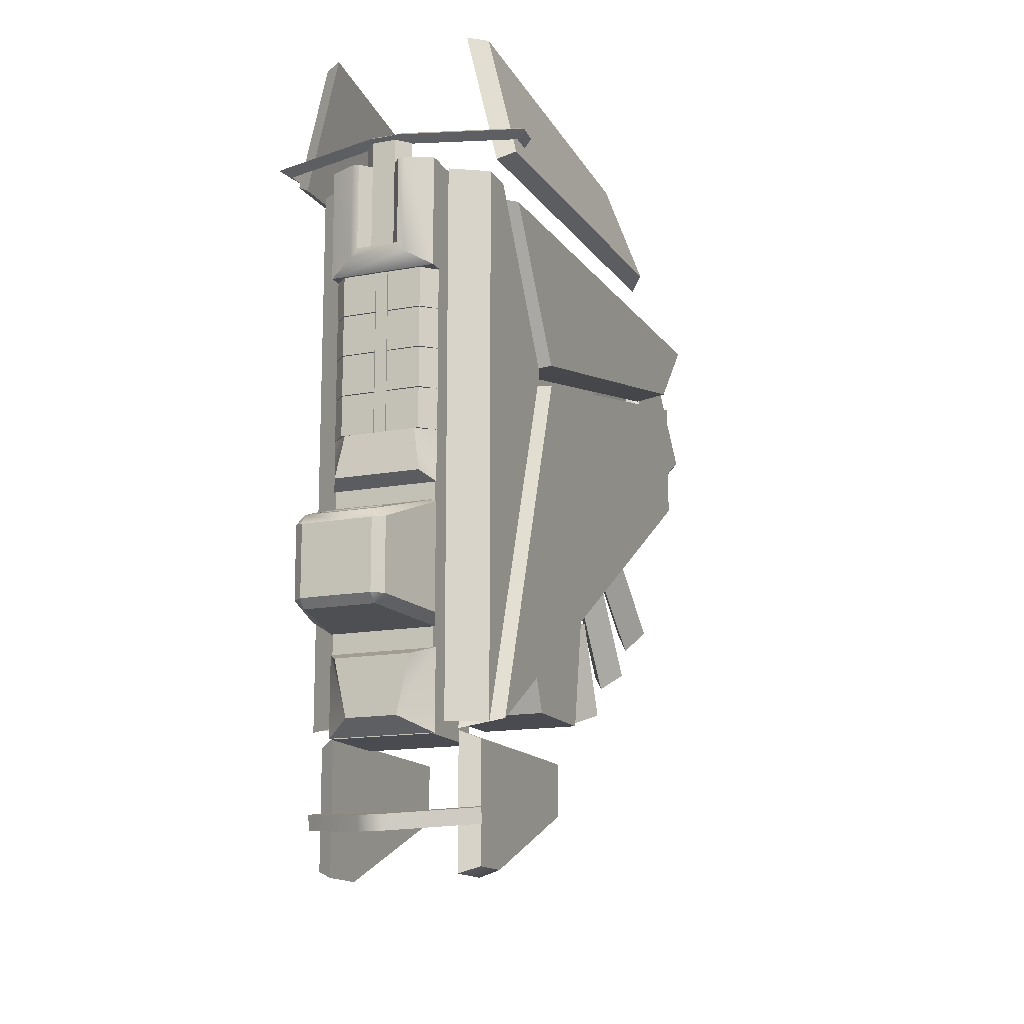
<metadata>
{"format":"obj","ext":"obj","renderer":"f3d","projection":"perspective","resolution":1024,"background":"white","views":[{"elev":-14.4,"azim":-157.7,"up":"+Z"}]}
</metadata>
<code>
g default
v 21.16 176.3 100.5
v 28.27 169 100.5
v 3.48 173.3 100.5
v 3.48 176.3 100.5
v 21.16 176.3 121.2
v 28.27 169 121.2
v 3.48 173.3 121.2
v 3.48 176.3 121.2
v 21.16 173.3 121.2
v 21.16 173.3 100.5
v 21.16 176.3 79.41
v 28.27 169 79.41
v 3.48 173.3 79.41
v 3.48 176.3 79.41
v 21.16 176.3 100.1
v 28.27 169 100.1
v 3.48 173.3 100.1
v 3.48 176.3 100.1
v 21.16 173.3 100.1
v 21.16 173.3 79.41
v 21.16 176.3 36.95
v 3.48 176.3 36.95
v 28.27 169 36.95
v 3.48 173.3 36.95
v 21.16 176.3 57.86
v 28.27 169 57.86
v 3.48 173.3 57.86
v 3.48 176.3 57.86
v 21.16 173.3 57.86
v 21.16 173.3 36.95
v 28.27 169 36.95
v 21.16 176.3 58.28
v 28.27 169 58.28
v 3.48 173.3 58.28
v 3.48 176.3 58.28
v 21.16 176.3 78.99
v 28.27 169 78.99
v 3.48 173.3 78.99
v 3.48 176.3 78.99
v 21.16 173.3 78.99
v 21.16 173.3 58.28
v -3.063 -41.25 126.9
v 3.063 -41.25 126.9
v 0 -36.25 123.3
v 8e-06 -117.2 8.593
v 3.063 -122.2 12.12
v -3.063 -122.2 12.12
v 0 -110.8 4.093
v -8e-06 -143.3 -42.07
v -8.831 -157.8 -31.89
v 8.831 -157.8 -31.89
v 8.831 -125.2 14.27
v -8.831 -125.2 14.27
v -50.96 -129.2 129.4
v -28.62 -135.7 134
v -50.96 70.47 86.15
v -28.62 73.77 87.65
v -50.96 135.5 -103.6
v -28.62 142 -108.2
v -50.96 -129.2 64.11
v -28.62 -135.7 67.7
v -21.16 176.3 36.95
v -3.48 176.3 36.95
v -28.27 169 36.95
v -3.48 173.3 36.95
v -21.16 176.3 57.86
v -28.27 169 57.86
v -3.48 173.3 57.86
v -3.48 176.3 57.86
v -21.16 173.3 57.86
v -21.16 173.3 36.95
v -28.27 169 36.95
v -28.33 169.1 179.6
v 28.33 169.1 179.6
v -28.33 169.1 121.8
v 28.33 169.1 121.8
v -28.33 176.2 179.6
v 28.33 176.2 179.6
v 28.33 176.2 121.8
v -28.33 176.2 121.8
v -11.16 182.5 133.8
v -15.02 182.5 128.7
v 11.19 182.5 133.7
v 14.97 182.5 128.8
v -14.84 182.5 179.6
v -11.17 182.5 179.6
v 14.83 182.5 179.6
v 11.16 182.5 179.6
v -6.185 176.2 179.6
v -6.18 176.4 133.8
v 6.206 176.2 179.6
v 6.223 176.4 133.7
v -12.77 169.1 179.6
v 12.79 169.1 179.6
v -12.77 169.1 121.8
v 12.79 169.1 121.8
v -6.185 176.2 193
v -12.77 169.1 193
v 12.79 169.1 193
v 6.206 176.2 193
v -3.121 169 121.3
v 3.121 169 121.3
v -3.121 176.3 121.3
v 3.121 176.3 121.3
v -3.121 176.3 36.95
v 3.121 176.3 36.95
v -3.121 169 36.95
v 3.121 169 36.95
v -47.82 80.24 90.73
v -29.1 80.24 90.73
v -47.82 148 180
v -29.1 159.6 180
v -47.82 148 -107
v -29.1 159.6 -107
v -47.82 131 179.6
v -29.1 131 179.6
v -27.7 -39.26 7.045
v 27.7 -39.26 7.045
v -27.7 43.06 -44.61
v 27.7 43.06 -44.61
v -27.7 27.39 -83.8
v 27.7 27.39 -83.8
v -27.7 -23.58 -83.8
v 27.7 -23.58 -83.8
v -3.063 -36.15 117.9
v 3.063 -36.15 117.9
v 0 -30.46 115.6
v 8e-06 -82.33 -14.87
v 3.063 -88.02 -12.6
v -3.063 -88.02 -12.6
v 0 -75.07 -17.75
v -8e-06 -95.94 -70.24
v -8.831 -112.4 -63.72
v 8.831 -112.4 -63.72
v 8.831 -91.48 -11.23
v -8.831 -91.48 -11.23
v 8e-06 -77.14 -1.82
v 3.063 -82.83 0.4428
v -3.063 -82.83 0.4428
v 8e-06 -72.86 8.95
v 3.063 -78.55 11.21
v -3.063 -78.55 11.21
v 8e-06 -69.61 7.656
v 6.602 -80.69 12.06
v 5.275 -83.85 0.8488
v 0 -75 -2.671
v -5.275 -83.85 0.8488
v -6.602 -80.69 12.06
v 3.063 -88.02 -12.6
v 3.063 -88.02 -12.6
v 3.063 -88.02 -12.6
v 3.063 -88.02 -12.6
v 3.063 -78.55 11.21
v 3.063 -78.55 11.21
v 3.063 -78.55 11.21
v 3.063 -78.55 11.21
v -21.16 176.3 100.5
v -28.27 169 100.5
v -3.48 173.3 100.5
v -3.48 176.3 100.5
v -21.16 176.3 121.2
v -28.27 169 121.2
v -3.48 173.3 121.2
v -3.48 176.3 121.2
v -21.16 173.3 121.2
v -21.16 173.3 100.5
v -21.16 176.3 58.28
v -28.27 169 58.28
v -3.48 173.3 58.28
v -3.48 176.3 58.28
v -21.16 176.3 78.99
v -28.27 169 78.99
v -3.48 173.3 78.99
v -3.48 176.3 78.99
v -21.16 173.3 78.99
v -21.16 173.3 58.28
v -27.59 -61.1 168.2
v -21.49 -61.1 168.2
v -27.59 139.6 139.9
v -21.49 139.6 139.9
v -27.59 134.7 105.1
v -21.49 134.7 105.1
v -27.59 -66.01 133.4
v -21.49 -66.01 133.4
v -3.063 -50.93 129.5
v 3.063 -50.93 129.5
v 0 -46.92 124.8
v 8e-06 -153.1 32.94
v 3.063 -157.1 37.57
v -3.063 -157.1 37.57
v 0 -148 27.04
v -8e-06 -190.7 -9.935
v -8.831 -202.2 3.414
v 8.831 -202.2 3.414
v 8.831 -159.5 40.39
v -8.831 -159.5 40.39
v -27.21 125.2 180.3
v 27.21 125.2 180.3
v -27.21 169.1 180.3
v 27.21 169.1 180.3
v -27.21 169.1 -114.4
v 27.21 169.1 -114.4
v -27.21 125.2 -114.4
v 27.21 125.2 -114.4
v -27.21 169.1 36.69
v 27.21 169.1 36.69
v 27.21 125.2 36.69
v -27.21 125.2 36.69
v -27.21 169.1 121.3
v 27.21 169.1 121.3
v 27.21 125.2 121.3
v -27.21 125.2 121.3
v -21.3 173.4 121.3
v 21.3 173.4 121.3
v 21.3 173.4 36.69
v -21.3 173.4 36.69
v -26.67 -170.4 177.8
v -26.69 -166.4 177.9
v -29.53 -168.4 175.6
v 29.53 -168.4 175.6
v 26.67 -166.4 177.8
v 26.67 -170.4 177.8
v -29.53 -137.1 137.8
v -26.6 -135.7 140.5
v -26.6 -134.3 136.6
v 26.6 -134.3 136.6
v 26.56 -135.7 140.5
v 29.53 -137.1 137.8
v -29.53 -137.8 72.23
v -26.73 -134.7 70.75
v -26.73 -138.2 68.82
v 26.73 -138.2 68.82
v 26.81 -134.7 70.63
v 29.53 -137.8 72.23
v -29.53 -213.4 118.5
v -26.64 -215.2 116.2
v -26.64 -215.9 120
v 26.64 -215.9 120
v 26.46 -215 116.1
v 29.53 -213.4 118.5
v 70.67 158.4 195.5
v 0 170.5 198.5
v 0 170.5 192.5
v -0 176.2 195.5
v 65.13 154 198.5
v 65.13 154 192.5
v 69.31 145.4 195.5
v 64.36 142.1 192.5
v 64.36 142.1 198.5
v 7.819 176.3 195.6
v 7.819 170.7 198.7
v 7.819 170.7 192.6
v 52.51 -16.15 231.3
v 43.2 -22.75 230.2
v 47.36 150.1 252.9
v 37.54 156.2 254
v 62.87 150.1 187.8
v 54.57 156.2 182.4
v 62.87 -46.42 187.8
v 54.57 -56 182.4
v -70.67 158.4 195.5
v -65.13 154 198.5
v -65.13 154 192.5
v -69.31 145.4 195.5
v -64.36 142.1 192.5
v -64.36 142.1 198.5
v -7.819 176.3 195.6
v -7.819 170.7 198.7
v -7.819 170.7 192.6
v -52.51 -16.15 231.3
v -43.2 -22.75 230.2
v -47.36 150.1 252.9
v -37.54 156.2 254
v -62.87 150.1 187.8
v -54.57 156.2 182.4
v -62.87 -46.42 187.8
v -54.57 -56 182.4
v -21.16 176.3 79.41
v -28.27 169 79.41
v -3.48 173.3 79.41
v -3.48 176.3 79.41
v -21.16 176.3 100.1
v -28.27 169 100.1
v -3.48 173.3 100.1
v -3.48 176.3 100.1
v -21.16 173.3 100.1
v -21.16 173.3 79.41
v -28.53 -57.73 135.3
v 28.53 -57.73 135.3
v -28.53 125 78.22
v 28.53 125 78.22
v -28.53 125 -97.4
v 28.53 125 -97.4
v -28.53 -57.73 19.04
v 28.53 -57.73 19.04
v -21.9 -57.73 31.95
v 21.9 -57.73 31.95
v -21.9 -134.4 82.83
v 21.9 -134.4 82.83
v 21.9 -134.4 140.5
v -21.9 -134.4 140.5
v -28.53 -57.73 178.5
v 28.53 -57.73 178.5
v -21.9 -165.7 178.5
v 21.9 -165.7 178.5
v 47.82 80.24 90.73
v 29.1 80.24 90.73
v 47.82 148 180
v 29.1 159.6 180
v 47.82 148 -107
v 29.1 159.6 -107
v 47.82 131 179.6
v 29.1 131 179.6
v 49.61 -159.4 175.7
v 29.84 -168.3 179.6
v 49.61 114.1 175.7
v 29.84 123.1 179.6
v 49.61 67.36 98.64
v 29.84 73.24 94.81
v 49.61 -127.6 139.4
v 29.84 -134.5 139
v -49.61 -159.4 175.7
v -29.84 -168.3 179.6
v -49.61 114.1 175.7
v -29.84 123.1 179.6
v -49.61 67.36 98.64
v -29.84 73.24 94.81
v -49.61 -127.6 139.4
v -29.84 -134.5 139
v 50.96 -129.2 129.4
v 28.62 -135.7 134
v 50.96 70.47 86.15
v 28.62 73.77 87.65
v 50.96 135.5 -103.6
v 28.62 142 -108.2
v 50.96 -129.2 64.11
v 28.62 -135.7 67.7
v -28.06 169.1 36.85
v 28.06 169.1 36.85
v -19.07 176.6 36.85
v 19.07 176.6 36.85
v -22.96 179.1 14.56
v 22.96 179.1 14.56
v -28.06 169.1 10.35
v 28.06 169.1 10.35
v -28.36 168.7 -72.46
v 28.36 168.7 -72.46
v -20.03 180.9 -76.87
v 20.03 180.9 -76.87
v -13.45 180.9 -106.4
v 13.45 180.9 -106.4
v -28.36 168.7 -114.2
v 28.36 168.7 -114.2
v 23.67 216.6 -17.79
v 18.8 216.5 -13.38
v 18.38 220.8 -18.77
v 23.72 216.3 -54.87
v 18.38 220.8 -54.94
v 18.76 216.3 -59.4
v 32.95 180.2 -2.923
v 25.95 168.6 1.682
v 32.95 180.2 -57.79
v 27.99 168.6 -62.31
v 15.83 177.4 -1.29
v 16.58 206.2 -9.978
v 22.96 191.7 -5.594
v 0 171.8 0.4122
v -1e-06 212.4 -11.87
v 29.02 179.2 -1.627
v 0 168.6 -62.31
v 0 216.3 -59.4
v 0 220.8 -54.84
v 0 220.8 -18.77
v 0 216.7 -13.44
v 0 168.6 1.682
v 25.02 173.5 0.1648
v 22.96 189.2 -13.72
v 16.58 203.7 -18.1
v 0 189.7 -13.86
v 15.83 175 -9.417
v 0 169.4 -7.715
v 0 210 -20
v 31.65 177.1 -58.98
v 26.28 177.5 -61.77
v 0 177.5 -61.77
v 29.6 172.4 -60.84
v 27.26 172.4 -62.08
v 0 171.8 -62.12
v -23.67 216.6 -17.79
v -18.8 216.5 -13.38
v -18.38 220.8 -18.77
v -23.72 216.3 -54.87
v -18.38 220.8 -54.94
v -18.76 216.3 -59.4
v -32.95 180.2 -2.923
v -25.95 168.6 1.682
v -32.95 180.2 -57.79
v -27.99 168.6 -62.31
v -15.83 177.4 -1.29
v -16.58 206.2 -9.978
v -22.96 191.7 -5.594
v -29.02 179.2 -1.627
v -25.02 173.5 0.1648
v -22.96 189.2 -13.72
v -16.58 203.7 -18.1
v -15.83 175 -9.417
v -31.65 177.1 -58.98
v -26.28 177.5 -61.77
v -29.6 172.4 -60.84
v -27.26 172.4 -62.08
v 46.34 147.1 -147.4
v 46.34 154.4 -148.8
v 46.34 152.9 -156.6
v 46.34 145.6 -155.1
v 0 171.7 -151.4
v 0 170.1 -159.2
v 0 177.4 -160.6
v 0 178.9 -152.8
v 7.328 171.7 -151.4
v 7.328 170.1 -159.2
v 7.328 177.4 -160.6
v 7.328 178.9 -152.8
v 43.21 43.99 -114.7
v 33.97 37.77 -111
v 43.21 147.1 -114.7
v 33.97 153.3 -111
v 43.21 147.1 -176.1
v 33.97 153.3 -179.8
v 43.21 43.99 -142
v 33.97 37.77 -141.5
v 43.21 123.9 -114.7
v 33.97 127.3 -111
v 33.97 127.3 -179.8
v 43.21 123.9 -176.1
v -43.21 43.99 -114.7
v -33.97 37.77 -111
v -43.21 147.1 -114.7
v -33.97 153.3 -111
v -43.21 147.1 -176.1
v -33.97 153.3 -179.8
v -43.21 43.99 -142
v -33.97 37.77 -141.5
v -43.21 123.9 -114.7
v -33.97 127.3 -111
v -33.97 127.3 -179.8
v -43.21 123.9 -176.1
v -46.34 147.1 -147.4
v -46.34 154.4 -148.8
v -46.34 152.9 -156.6
v -46.34 145.6 -155.1
v -7.328 171.7 -151.4
v -7.328 170.1 -159.2
v -7.328 177.4 -160.6
v -7.328 178.9 -152.8
g BattleshipEnemy_Mesh BattleshipEnemy_Mesh_grp
f 2 5 6
f 9 3 10
f 4 3 7
f 5 1 8
f 1 2 10
f 5 8 7
f 5 9 6
f 4 1 10
f 2 6 10
f 1 4 8
f 2 1 5
f 8 4 7
f 9 7 3
f 6 9 10
f 5 7 9
f 4 10 3
f 12 15 16
f 19 13 20
f 14 13 17
f 15 11 18
f 11 12 20
f 15 18 17
f 15 19 16
f 14 11 20
f 12 16 20
f 12 11 15
f 11 14 18
f 18 14 17
f 19 17 13
f 16 19 20
f 14 20 13
f 15 17 19
f 21 31 30
f 23 21 26
f 28 22 24
f 25 21 22
f 29 25 28
f 25 29 26
f 24 22 30
f 27 24 30
f 31 29 30
f 21 25 26
f 28 25 22
f 27 28 24
f 27 30 29
f 31 26 29
f 27 29 28
f 22 21 30
f 33 36 37
f 40 34 41
f 35 34 38
f 36 32 39
f 32 33 41
f 36 39 38
f 36 40 37
f 35 32 41
f 33 37 41
f 33 32 36
f 32 35 39
f 39 35 38
f 40 38 34
f 37 40 41
f 35 41 34
f 36 38 40
f 42 43 44
f 50 51 52
f 48 51 49
f 50 53 49
f 44 46 45
f 43 47 46
f 42 45 47
f 52 47 53
f 45 46 52
f 53 45 48
f 49 51 50
f 44 45 42
f 42 47 43
f 43 46 44
f 45 52 48
f 46 47 52
f 47 45 53
f 49 53 48
f 50 52 53
f 48 52 51
f 54 55 56
f 56 59 58
f 60 59 61
f 60 61 55
f 55 59 57
f 60 54 58
f 58 54 56
f 56 57 59
f 56 55 57
f 58 59 60
f 60 55 54
f 55 61 59
f 62 71 72
f 64 67 62
f 69 65 63
f 66 63 62
f 70 69 66
f 66 67 70
f 65 71 63
f 68 71 65
f 72 71 70
f 62 67 66
f 69 63 66
f 68 65 69
f 68 70 71
f 72 70 67
f 68 69 70
f 63 71 62
f 89 73 93
f 74 76 79
f 96 79 76
f 75 73 77
f 86 82 85
f 84 81 83
f 87 83 88
f 90 89 91
f 82 84 79
f 78 84 87
f 80 77 85
f 81 86 89
f 88 92 91
f 83 90 92
f 91 74 78
f 85 89 86
f 87 91 78
f 97 99 100
f 80 95 75
f 80 96 95
f 89 98 97
f 94 91 99
f 91 89 100
f 78 79 84
f 84 83 87
f 88 83 92
f 90 91 92
f 81 89 90
f 81 82 86
f 80 85 82
f 82 79 80
f 82 81 84
f 83 81 90
f 100 89 97
f 97 98 99
f 89 93 98
f 99 91 100
f 91 94 74
f 89 77 73
f 85 77 89
f 87 88 91
f 75 77 80
f 74 79 78
f 80 79 96
f 103 102 104
f 103 106 105
f 105 108 107
f 104 108 106
f 107 101 105
f 103 104 106
f 105 101 103
f 102 108 104
f 105 106 108
f 101 102 103
f 115 116 111
f 111 114 113
f 113 114 109
f 116 114 112
f 109 115 113
f 109 110 116
f 111 112 114
f 113 115 111
f 109 116 115
f 109 114 110
f 111 116 112
f 110 114 116
f 117 120 119
f 119 120 122
f 121 122 124
f 123 124 118
f 118 122 120
f 123 117 121
f 118 124 122
f 121 124 123
f 119 122 121
f 121 117 119
f 117 118 120
f 123 118 117
f 125 126 127
f 133 134 135
f 131 134 132
f 133 136 132
f 137 138 151
f 130 138 139
f 128 139 137
f 135 130 136
f 128 129 135
f 136 128 131
f 132 134 133
f 143 145 146
f 148 145 144
f 143 147 148
f 126 153 140
f 142 155 125
f 127 142 125
f 140 144 143
f 145 137 146
f 147 138 145
f 156 142 144
f 146 139 147
f 142 140 148
f 126 140 127
f 125 154 126
f 140 142 127
f 148 140 143
f 146 147 143
f 140 141 144
f 143 144 145
f 144 142 148
f 147 145 148
f 137 139 146
f 139 138 147
f 138 137 145
f 137 150 128
f 128 130 139
f 130 152 138
f 128 135 131
f 149 130 135
f 130 128 136
f 132 136 131
f 131 135 134
f 133 135 136
f 158 162 161
f 165 166 159
f 160 163 159
f 161 164 157
f 157 166 158
f 161 163 164
f 161 162 165
f 160 166 157
f 158 166 162
f 157 164 160
f 158 161 157
f 164 163 160
f 165 159 163
f 162 166 165
f 161 165 163
f 160 159 166
f 168 172 171
f 175 176 169
f 170 173 169
f 171 174 167
f 167 176 168
f 171 173 174
f 171 172 175
f 170 176 167
f 168 176 172
f 168 171 167
f 167 174 170
f 174 173 170
f 175 169 173
f 172 176 175
f 170 169 176
f 171 175 173
f 177 178 179
f 179 182 181
f 183 182 184
f 183 184 178
f 180 184 182
f 183 177 181
f 179 178 180
f 181 177 179
f 179 180 182
f 178 184 180
f 183 178 177
f 181 182 183
f 185 186 187
f 193 194 196
f 192 195 194
f 193 191 192
f 187 189 188
f 186 190 189
f 185 188 190
f 189 196 195
f 188 195 191
f 190 188 196
f 192 194 193
f 186 189 187
f 185 190 186
f 187 188 185
f 189 190 196
f 196 188 191
f 188 189 195
f 191 195 192
f 196 194 195
f 193 196 191
f 199 198 200
f 205 202 201
f 201 204 203
f 203 207 208
f 206 204 202
f 203 208 201
f 213 215 216
f 210 207 206
f 208 211 212
f 205 212 209
f 199 210 209
f 200 211 210
f 212 198 197
f 209 197 199
f 213 210 214
f 214 206 215
f 206 205 216
f 216 209 213
f 201 208 205
f 205 206 202
f 206 207 204
f 203 204 207
f 208 207 211
f 212 211 198
f 205 208 212
f 209 212 197
f 205 209 216
f 213 214 215
f 206 216 215
f 210 206 214
f 210 211 207
f 198 211 200
f 199 200 210
f 197 198 199
f 201 202 204
f 209 210 213
f 217 235 237
f 218 217 222
f 219 218 223
f 220 222 240
f 221 220 227
f 223 230 229
f 225 224 227
f 226 228 233
f 229 231 236
f 231 233 232
f 239 234 240
f 237 236 239
f 224 221 227
f 225 226 230
f 236 232 239
f 237 238 217
f 220 234 228
f 229 219 223
f 217 218 219
f 220 221 222
f 223 224 225
f 226 227 228
f 229 230 231
f 232 233 234
f 235 236 237
f 238 239 240
f 235 219 229
f 218 221 224
f 230 226 233
f 220 240 234
f 233 228 234
f 225 227 226
f 223 225 230
f 231 230 233
f 231 232 236
f 237 239 238
f 217 238 222
f 217 219 235
f 229 236 235
f 223 218 224
f 227 220 228
f 232 234 239
f 240 222 238
f 218 222 221
f 242 243 252
f 244 252 243
f 244 242 251
f 247 249 248
f 241 247 248
f 246 248 245
f 245 249 241
f 245 250 251
f 251 252 246
f 250 246 252
f 245 241 250
f 249 247 241
f 250 244 251
f 246 241 248
f 250 241 246
f 244 250 252
f 251 242 252
f 245 251 246
f 248 249 245
f 255 256 254
f 255 258 256
f 257 259 258
f 259 253 254
f 256 258 260
f 257 255 253
f 259 257 253
f 253 255 254
f 259 254 260
f 255 257 258
f 254 256 260
f 259 260 258
f 242 269 243
f 244 243 269
f 244 268 242
f 264 265 266
f 261 265 264
f 263 262 265
f 262 261 266
f 262 268 267
f 268 263 269
f 267 269 263
f 262 267 261
f 266 261 264
f 267 268 244
f 263 265 261
f 267 263 261
f 244 269 267
f 268 269 242
f 262 263 268
f 265 262 266
f 272 271 273
f 272 273 275
f 274 275 276
f 276 271 270
f 273 277 275
f 274 270 272
f 276 270 274
f 270 271 272
f 276 277 271
f 272 275 274
f 271 277 273
f 276 275 277
f 279 283 282
f 286 287 280
f 281 284 280
f 282 285 278
f 278 287 279
f 282 284 285
f 282 283 286
f 281 287 278
f 279 287 283
f 279 282 278
f 278 285 281
f 285 284 281
f 286 280 284
f 283 287 286
f 281 280 287
f 282 286 284
f 288 289 290
f 292 291 293
f 292 295 294
f 298 300 301
f 289 295 291
f 294 290 292
f 294 297 296
f 295 289 297
f 288 294 296
f 296 299 298
f 300 299 289
f 303 304 305
f 298 288 296
f 289 288 303
f 288 304 302
f 301 305 304
f 300 289 303
f 291 295 293
f 294 288 290
f 290 291 292
f 290 289 291
f 292 293 295
f 294 295 297
f 296 297 299
f 298 299 300
f 301 300 305
f 300 303 305
f 303 302 304
f 303 288 302
f 288 301 304
f 301 288 298
f 289 299 297
f 312 308 313
f 308 310 311
f 310 306 311
f 313 309 311
f 306 310 312
f 306 313 307
f 308 311 309
f 310 308 312
f 306 312 313
f 306 307 311
f 308 309 313
f 307 313 311
f 314 316 315
f 316 318 319
f 320 321 319
f 320 315 321
f 315 317 319
f 320 318 314
f 318 316 314
f 316 319 317
f 316 317 315
f 318 320 319
f 320 314 315
f 315 319 321
f 322 323 324
f 324 327 326
f 328 327 329
f 328 329 323
f 323 327 325
f 328 322 326
f 326 322 324
f 324 325 327
f 324 323 325
f 326 327 328
f 328 323 322
f 323 329 327
f 330 332 331
f 332 334 335
f 336 337 335
f 336 331 337
f 331 333 335
f 336 334 330
f 334 332 330
f 332 335 333
f 332 333 331
f 334 336 335
f 336 330 331
f 331 335 337
f 338 339 340
f 340 341 342
f 342 345 344
f 339 345 341
f 344 338 340
f 340 339 341
f 342 341 343
f 341 345 343
f 344 340 342
f 342 343 345
f 346 347 349
f 348 351 350
f 350 353 352
f 347 351 349
f 352 346 350
f 348 349 351
f 346 349 348
f 350 351 353
f 347 353 351
f 350 346 348
f 354 358 356
f 355 360 354
f 386 363 387
f 357 354 360
f 354 356 355
f 357 359 358
f 364 367 376
f 355 366 369
f 378 379 377
f 379 380 377
f 379 381 380
f 378 382 379
f 387 363 388
f 359 371 372
f 356 372 373
f 356 373 355
f 374 365 355
f 364 369 366
f 365 378 366
f 366 377 364
f 367 380 381
f 368 382 365
f 357 362 359
f 371 384 385
f 369 362 360
f 383 386 384
f 384 387 388
f 376 383 369
f 386 376 361
f 389 393 392
f 390 395 402
f 409 410 398
f 392 395 389
f 389 390 391
f 392 393 394
f 399 403 367
f 390 401 400
f 405 404 379
f 379 404 406
f 379 406 381
f 405 379 382
f 398 388 370
f 394 393 372
f 391 372 393
f 373 390 374
f 368 374 400
f 402 399 401
f 400 401 404
f 401 399 406
f 399 367 381
f 368 400 405
f 397 408 407
f 408 371 385
f 402 395 397
f 409 408 410
f 408 388 410
f 403 402 407
f 409 396 403
f 392 397 395
f 402 397 407
f 403 407 409
f 409 398 396
f 403 399 402
f 376 369 364
f 355 369 360
f 390 389 395
f 400 374 390
f 368 365 374
f 355 373 374
f 391 390 373
f 389 391 393
f 391 373 372
f 357 360 362
f 354 357 358
f 356 358 372
f 369 383 362
f 376 386 383
f 386 361 363
f 384 362 383
f 397 394 408
f 359 362 384
f 392 394 397
f 394 371 408
f 359 384 371
f 394 372 371
f 359 372 358
f 408 385 388
f 384 388 385
f 384 386 387
f 407 408 409
f 410 388 398
f 388 363 370
f 376 367 361
f 367 403 396
f 361 367 375
f 367 396 375
f 364 380 367
f 399 381 406
f 401 406 404
f 400 404 405
f 368 405 382
f 365 382 378
f 366 378 377
f 364 377 380
f 390 402 401
f 355 365 366
f 414 412 411
f 419 415 416
f 420 416 417
f 421 417 418
f 422 418 419
f 411 419 420
f 414 420 421
f 413 421 422
f 411 412 422
f 414 413 412
f 412 413 422
f 421 418 422
f 418 415 419
f 411 422 419
f 413 414 421
f 420 417 421
f 414 411 420
f 419 416 420
f 425 426 432
f 425 427 428
f 427 433 428
f 429 423 424
f 426 428 433
f 434 427 431
f 431 432 424
f 432 433 430
f 434 430 433
f 429 434 423
f 434 431 423
f 427 425 431
f 425 428 426
f 432 426 433
f 424 432 430
f 431 425 432
f 423 431 424
f 429 424 430
f 434 429 430
f 427 434 433
f 437 444 438
f 437 440 439
f 439 440 445
f 441 436 435
f 438 445 440
f 446 443 439
f 443 436 444
f 444 442 445
f 446 445 442
f 441 435 446
f 446 435 443
f 439 443 437
f 437 438 440
f 444 445 438
f 436 442 444
f 443 444 437
f 435 436 443
f 441 442 436
f 446 442 441
f 439 445 446
f 450 447 448
f 451 416 415
f 452 417 416
f 453 418 417
f 454 451 418
f 447 452 451
f 450 453 452
f 449 454 453
f 447 454 448
f 450 448 449
f 448 454 449
f 453 454 418
f 418 451 415
f 447 451 454
f 449 453 450
f 452 453 417
f 450 452 447
f 451 452 416

</code>
